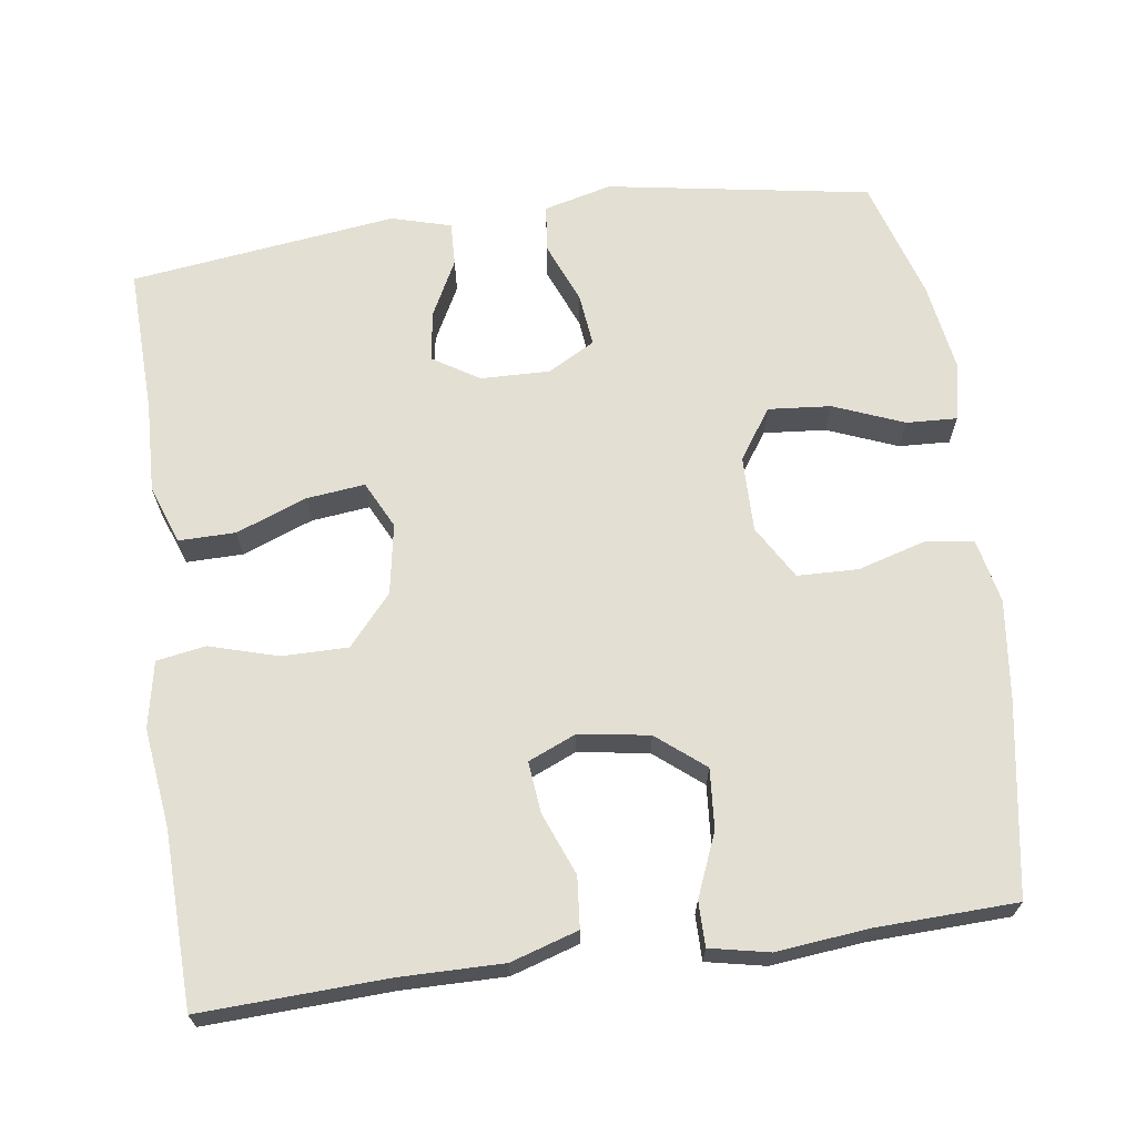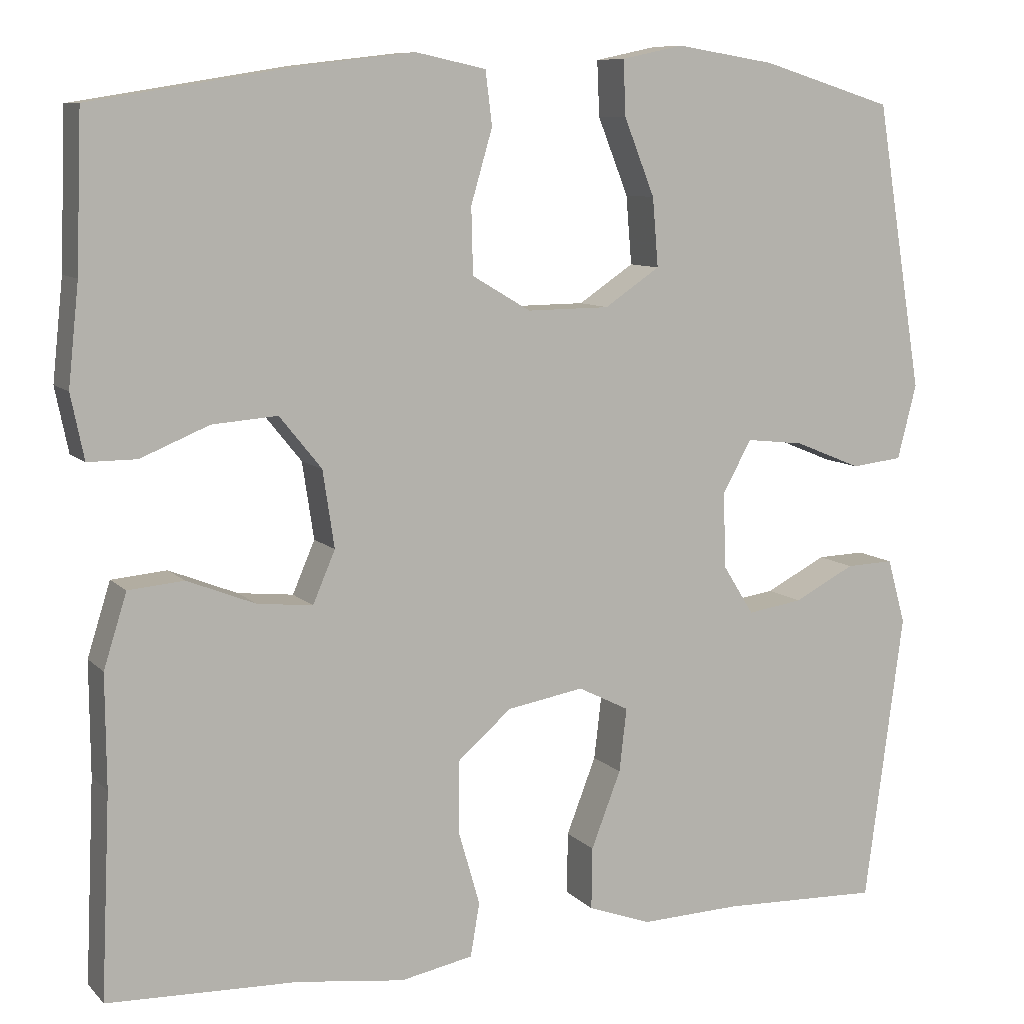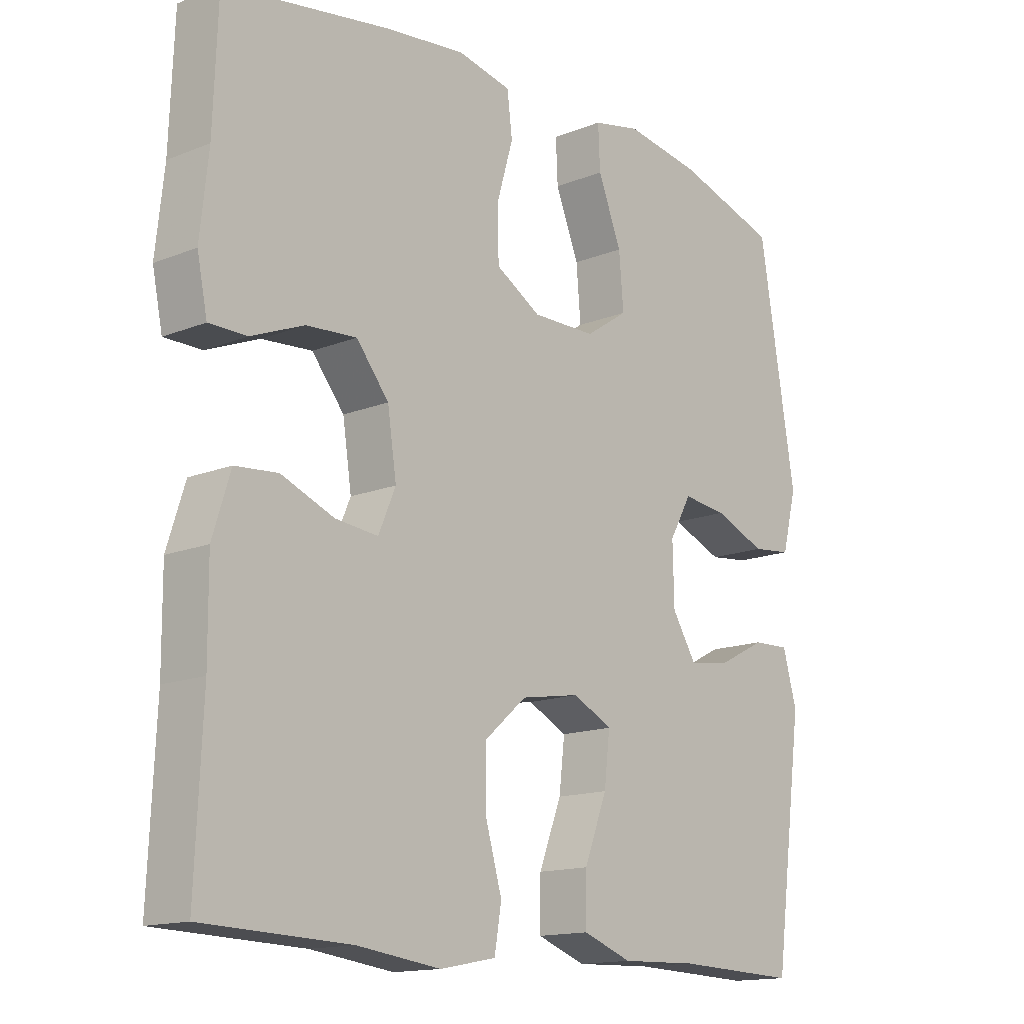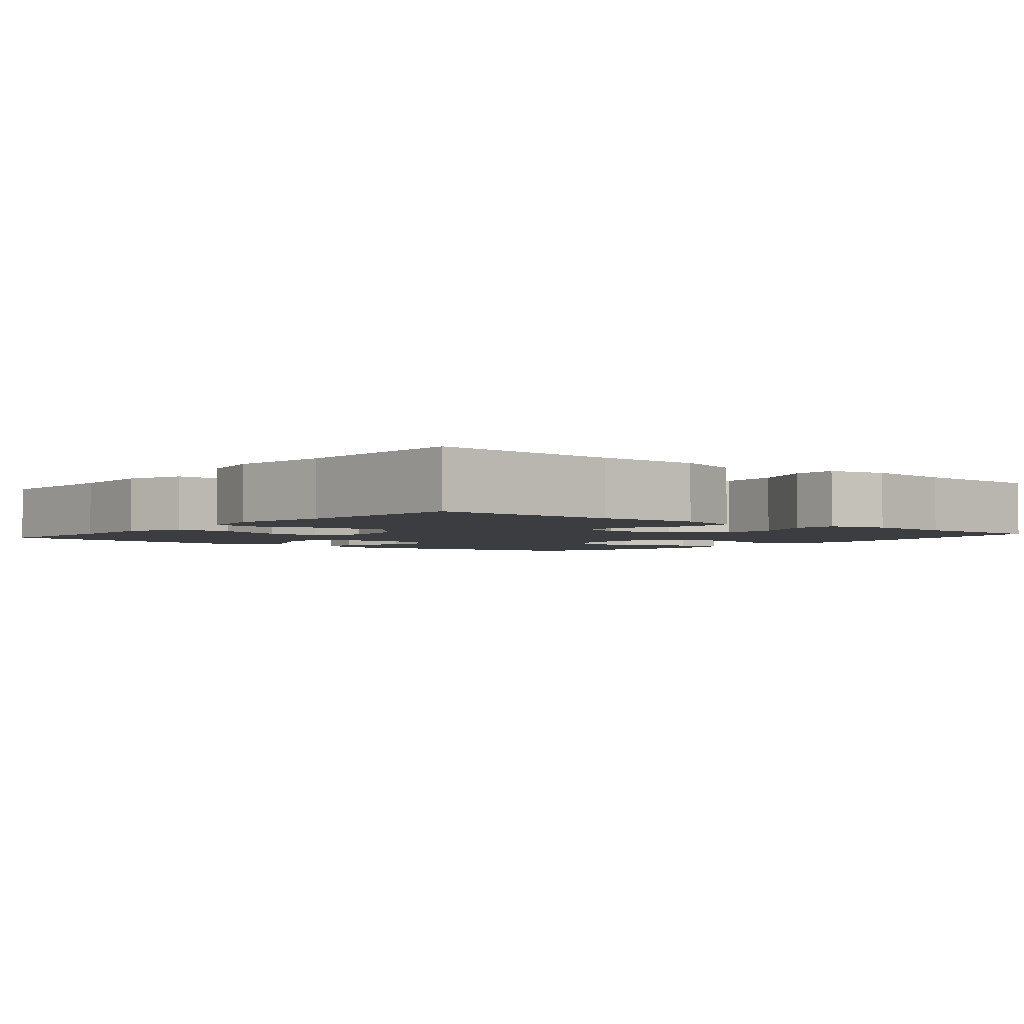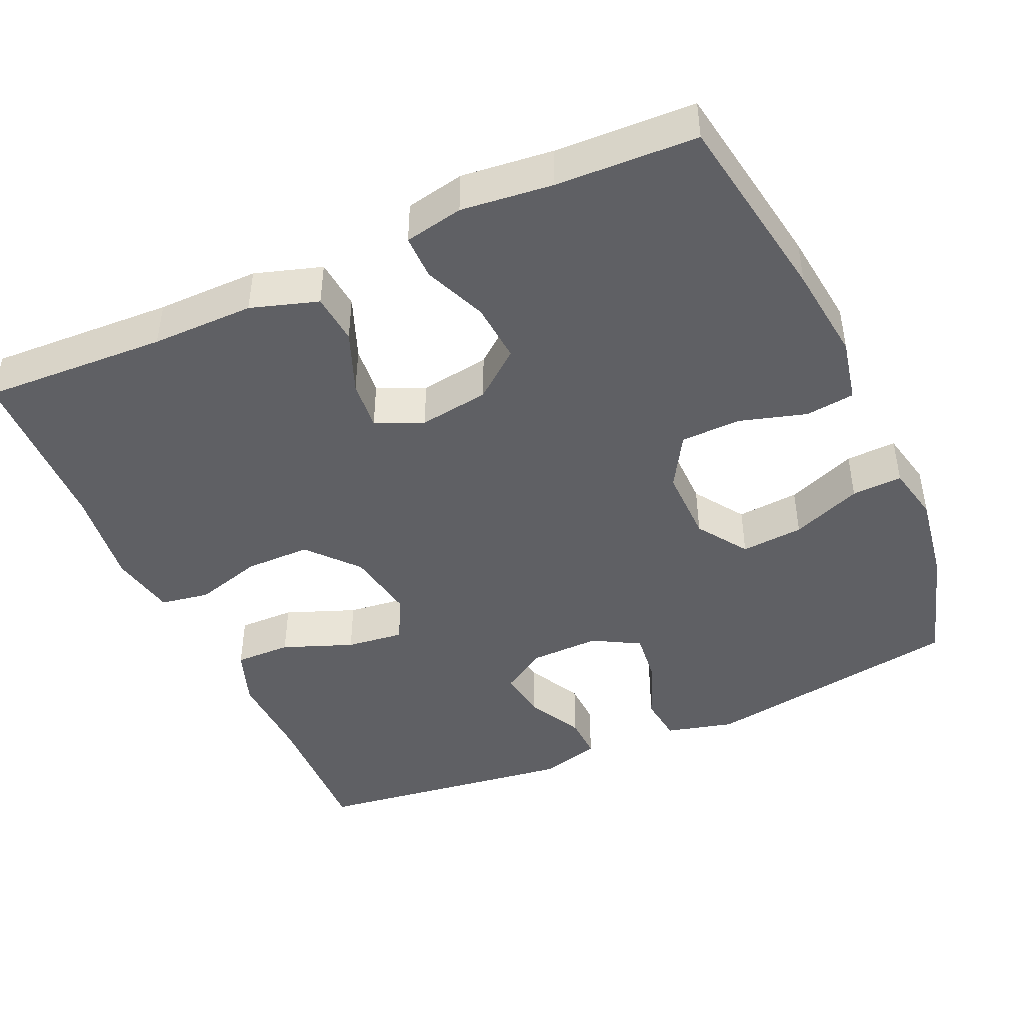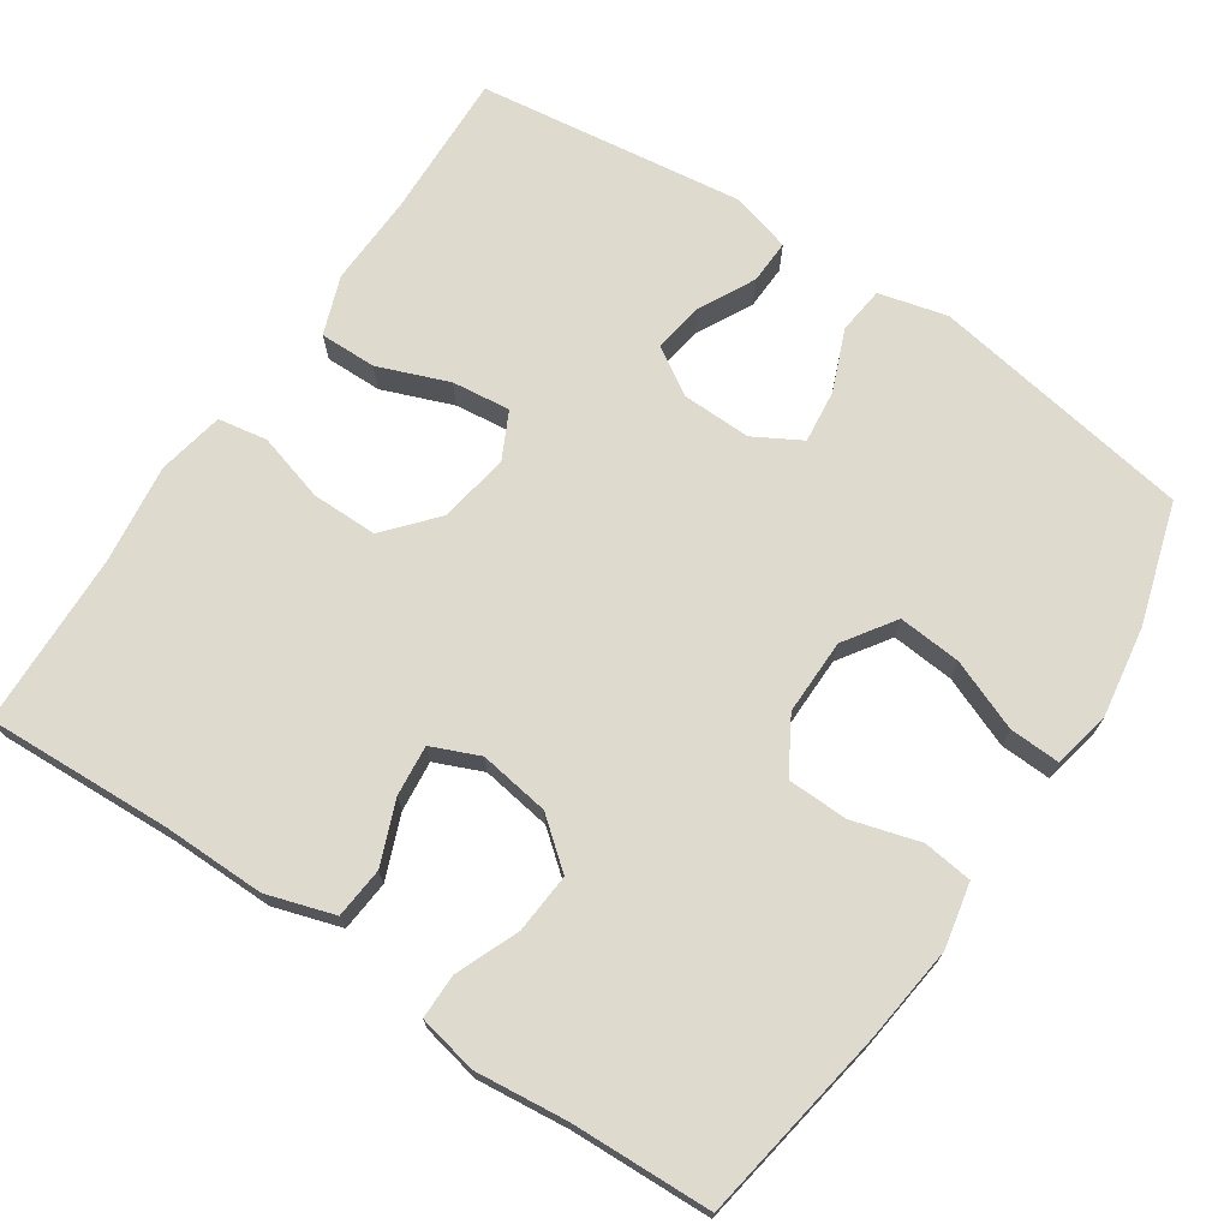
<metadata>
{"format":"obj","ext":"obj","renderer":"f3d","projection":"perspective","resolution":1024,"background":"white","views":[{"elev":67.0,"azim":-97.8,"up":"+Y"},{"elev":9.0,"azim":-24.0,"up":"+Z"},{"elev":-14.7,"azim":-49.0,"up":"+Z"},{"elev":-2.8,"azim":-129.3,"up":"+Y"},{"elev":-44.6,"azim":-65.8,"up":"+Y"},{"elev":71.3,"azim":-56.1,"up":"+Y"}]}
</metadata>
<code>
v -0.5 0.07 0.5
v -0.243 0.07 0.542
v -0.115 0.07 0.557
v -0.03 0.07 0.539
v -0.022 0.07 0.474
v -0.048 0.07 0.385
v -0.046 0.07 0.305
v 0.025 0.07 0.263
v 0.125 0.07 0.264
v 0.192 0.07 0.309
v 0.185 0.07 0.392
v 0.148 0.07 0.485
v 0.145 0.07 0.552
v 0.22 0.07 0.568
v 0.34 0.07 0.549
v 0.5 0.07 0.5
v 0.557 0.07 0.152
v 0.534 0.07 0.062
v 0.472 0.07 0.055
v 0.391 0.07 0.088
v 0.321 0.07 0.096
v 0.286 0.07 0.034
v 0.288 0.07 -0.058
v 0.326 0.07 -0.119
v 0.393 0.07 -0.109
v 0.467 0.07 -0.071
v 0.525 0.07 -0.069
v 0.547 0.07 -0.148
v 0.5 0.07 -0.5
v 0.307 0.07 -0.493
v 0.186 0.07 -0.497
v 0.109 0.07 -0.469
v 0.11 0.07 -0.394
v 0.146 0.07 -0.301
v 0.155 0.07 -0.224
v 0.093 0.07 -0.193
v 0 0.07 -0.209
v -0.066 0.07 -0.266
v -0.066 0.07 -0.353
v -0.04 0.07 -0.443
v -0.051 0.07 -0.508
v -0.139 0.07 -0.525
v -0.27 0.07 -0.508
v -0.5 0.07 -0.5
v -0.489 0.07 -0.255
v -0.49 0.07 -0.119
v -0.462 0.07 -0.03
v -0.395 0.07 -0.024
v -0.312 0.07 -0.057
v -0.245 0.07 -0.064
v -0.218 0.07 -0.001
v -0.232 0.07 0.092
v -0.283 0.07 0.155
v -0.362 0.07 0.149
v -0.445 0.07 0.115
v -0.504 0.07 0.115
v -0.52 0.07 0.193
v -0.507 0.07 0.314
v -0.5 0 0.5
v -0.243 0 0.542
v -0.115 0 0.557
v -0.03 0 0.539
v -0.022 0 0.474
v -0.048 0 0.385
v -0.046 0 0.305
v 0.025 0 0.263
v 0.125 0 0.264
v 0.192 0 0.309
v 0.185 0 0.392
v 0.148 0 0.485
v 0.145 0 0.552
v 0.22 0 0.568
v 0.34 0 0.549
v 0.5 0 0.5
v 0.557 0 0.152
v 0.534 0 0.062
v 0.472 0 0.055
v 0.391 0 0.088
v 0.321 0 0.096
v 0.286 0 0.034
v 0.288 0 -0.058
v 0.326 0 -0.119
v 0.393 0 -0.109
v 0.467 0 -0.071
v 0.525 0 -0.069
v 0.547 0 -0.148
v 0.5 0 -0.5
v 0.307 0 -0.493
v 0.186 0 -0.497
v 0.109 0 -0.469
v 0.11 0 -0.394
v 0.146 0 -0.301
v 0.155 0 -0.224
v 0.093 0 -0.193
v 0 0 -0.209
v -0.066 0 -0.266
v -0.066 0 -0.353
v -0.04 0 -0.443
v -0.051 0 -0.508
v -0.139 0 -0.525
v -0.27 0 -0.508
v -0.5 0 -0.5
v -0.489 0 -0.255
v -0.49 0 -0.119
v -0.462 0 -0.03
v -0.395 0 -0.024
v -0.312 0 -0.057
v -0.245 0 -0.064
v -0.218 0 -0.001
v -0.232 0 0.092
v -0.283 0 0.155
v -0.362 0 0.149
v -0.445 0 0.115
v -0.504 0 0.115
v -0.52 0 0.193
v -0.507 0 0.314
f 56 57 58
f 55 56 58
f 54 55 58
f 4 5 6
f 3 4 6
f 2 3 6
f 1 2 6
f 58 1 6
f 54 58 6
f 53 54 6
f 52 53 6 7
f 51 52 7 8
f 50 51 8 9
f 47 48 49
f 46 47 49
f 45 46 49
f 45 49 50
f 44 45 50
f 43 44 50
f 42 43 50
f 41 42 50
f 40 41 50
f 39 40 50
f 38 39 50
f 50 9 10
f 38 50 10
f 37 38 10
f 32 33 34
f 31 32 34
f 30 31 34
f 29 30 34
f 28 29 34
f 27 28 34
f 26 27 34
f 25 26 34
f 24 25 34 35
f 23 24 35 36
f 18 19 20
f 17 18 20
f 16 17 20
f 15 16 20
f 14 15 20
f 13 14 20
f 12 13 20
f 11 12 20
f 10 11 20 21
f 36 37 10
f 23 36 10
f 22 23 10
f 10 21 22
f 116 115 114
f 116 114 113
f 116 113 112
f 64 63 62
f 64 62 61
f 64 61 60
f 64 60 59
f 64 59 116
f 64 116 112
f 64 112 111
f 65 64 111 110
f 66 65 110 109
f 67 66 109 108
f 107 106 105
f 107 105 104
f 107 104 103
f 108 107 103
f 108 103 102
f 108 102 101
f 108 101 100
f 108 100 99
f 108 99 98
f 108 98 97
f 108 97 96
f 68 67 108
f 68 108 96
f 68 96 95
f 92 91 90
f 92 90 89
f 92 89 88
f 92 88 87
f 92 87 86
f 92 86 85
f 92 85 84
f 92 84 83
f 93 92 83 82
f 94 93 82 81
f 78 77 76
f 78 76 75
f 78 75 74
f 78 74 73
f 78 73 72
f 78 72 71
f 78 71 70
f 78 70 69
f 79 78 69 68
f 68 95 94
f 68 94 81
f 68 81 80
f 80 79 68
f 1 59 60 2
f 2 60 61 3
f 3 61 62 4
f 4 62 63 5
f 5 63 64 6
f 6 64 65 7
f 7 65 66 8
f 8 66 67 9
f 9 67 68 10
f 10 68 69 11
f 11 69 70 12
f 12 70 71 13
f 13 71 72 14
f 14 72 73 15
f 15 73 74 16
f 16 74 75 17
f 17 75 76 18
f 18 76 77 19
f 19 77 78 20
f 20 78 79 21
f 21 79 80 22
f 22 80 81 23
f 23 81 82 24
f 24 82 83 25
f 25 83 84 26
f 26 84 85 27
f 27 85 86 28
f 28 86 87 29
f 29 87 88 30
f 30 88 89 31
f 31 89 90 32
f 32 90 91 33
f 33 91 92 34
f 34 92 93 35
f 35 93 94 36
f 36 94 95 37
f 37 95 96 38
f 38 96 97 39
f 39 97 98 40
f 40 98 99 41
f 41 99 100 42
f 42 100 101 43
f 43 101 102 44
f 44 102 103 45
f 45 103 104 46
f 46 104 105 47
f 47 105 106 48
f 48 106 107 49
f 49 107 108 50
f 50 108 109 51
f 51 109 110 52
f 52 110 111 53
f 53 111 112 54
f 54 112 113 55
f 55 113 114 56
f 56 114 115 57
f 57 115 116 58
f 58 116 59 1

</code>
